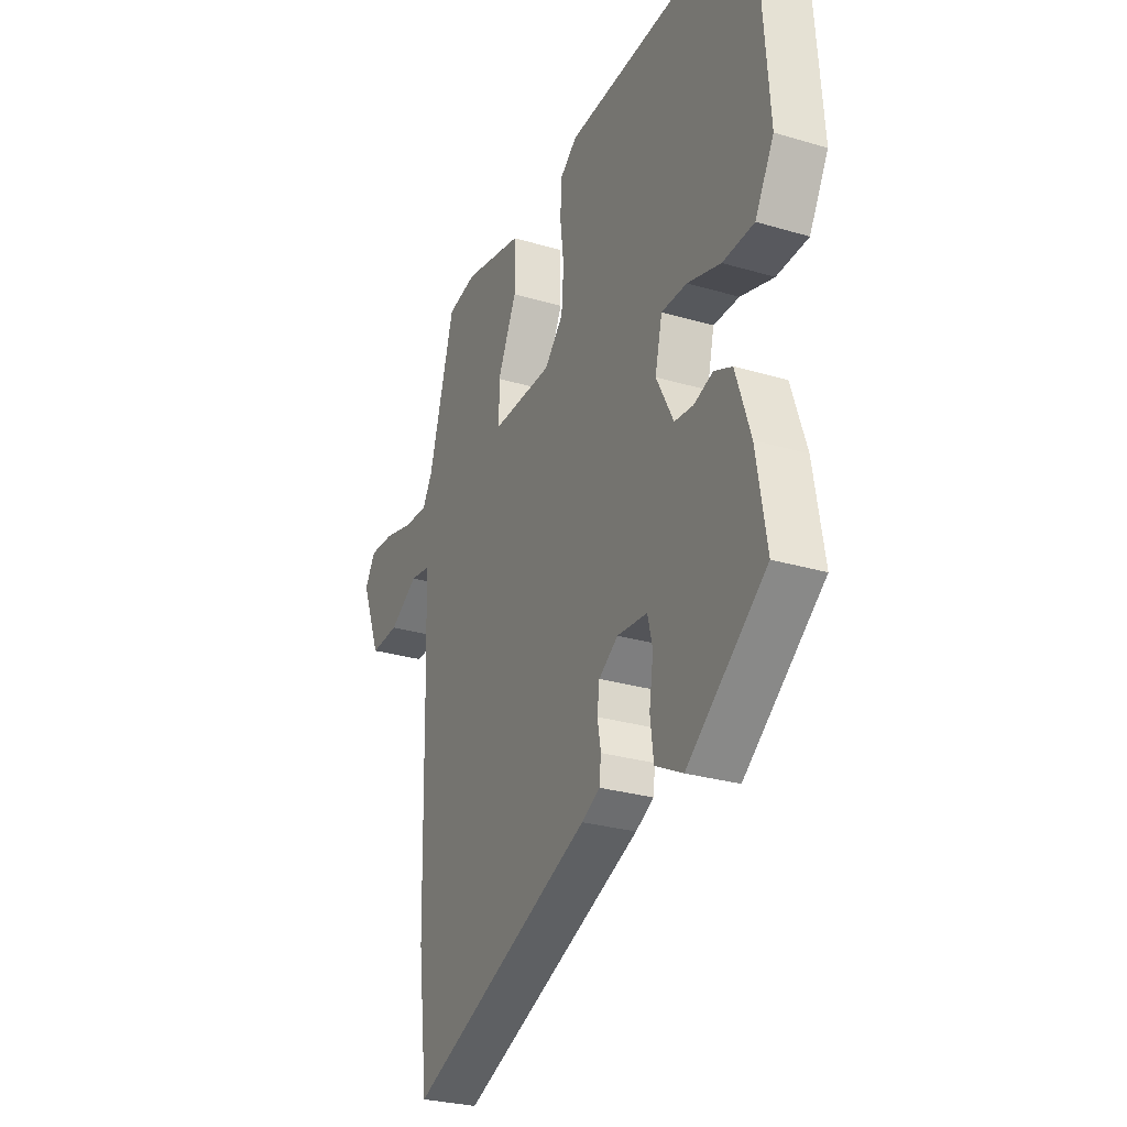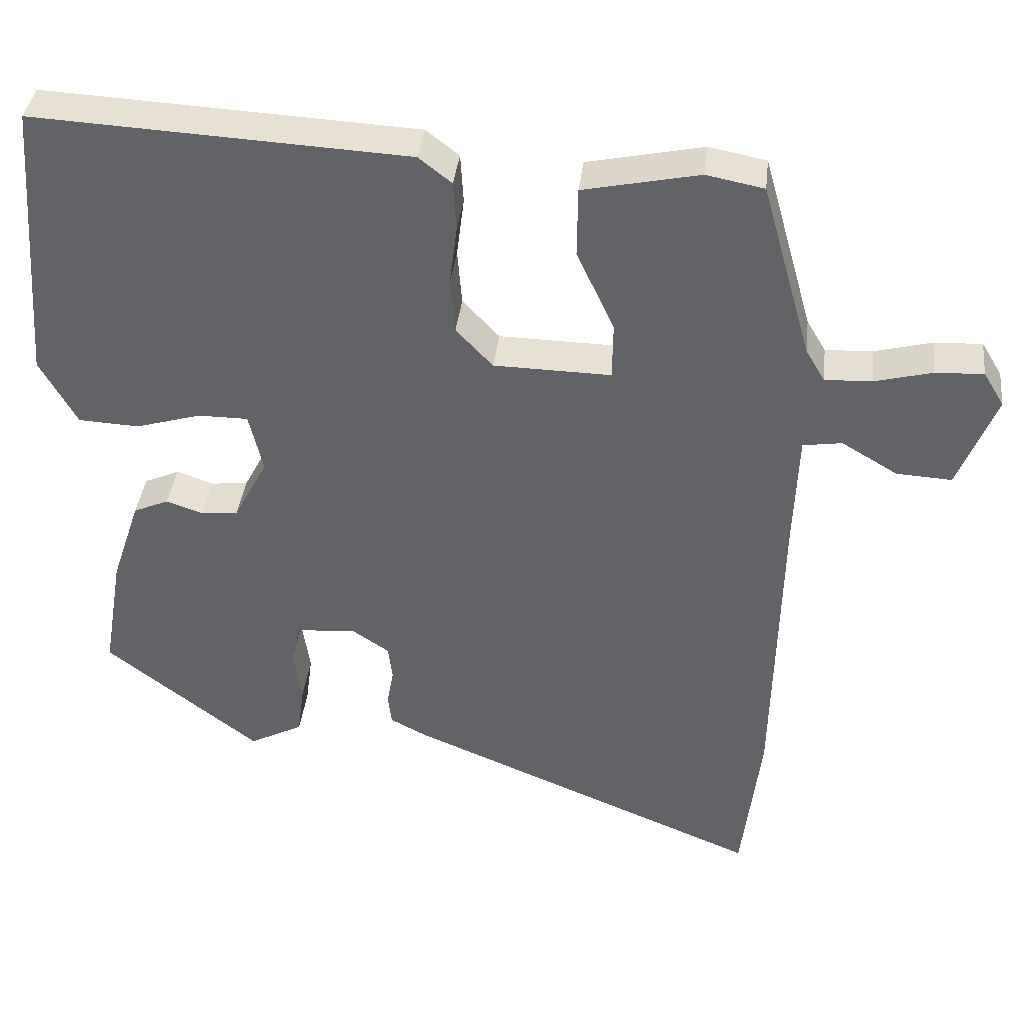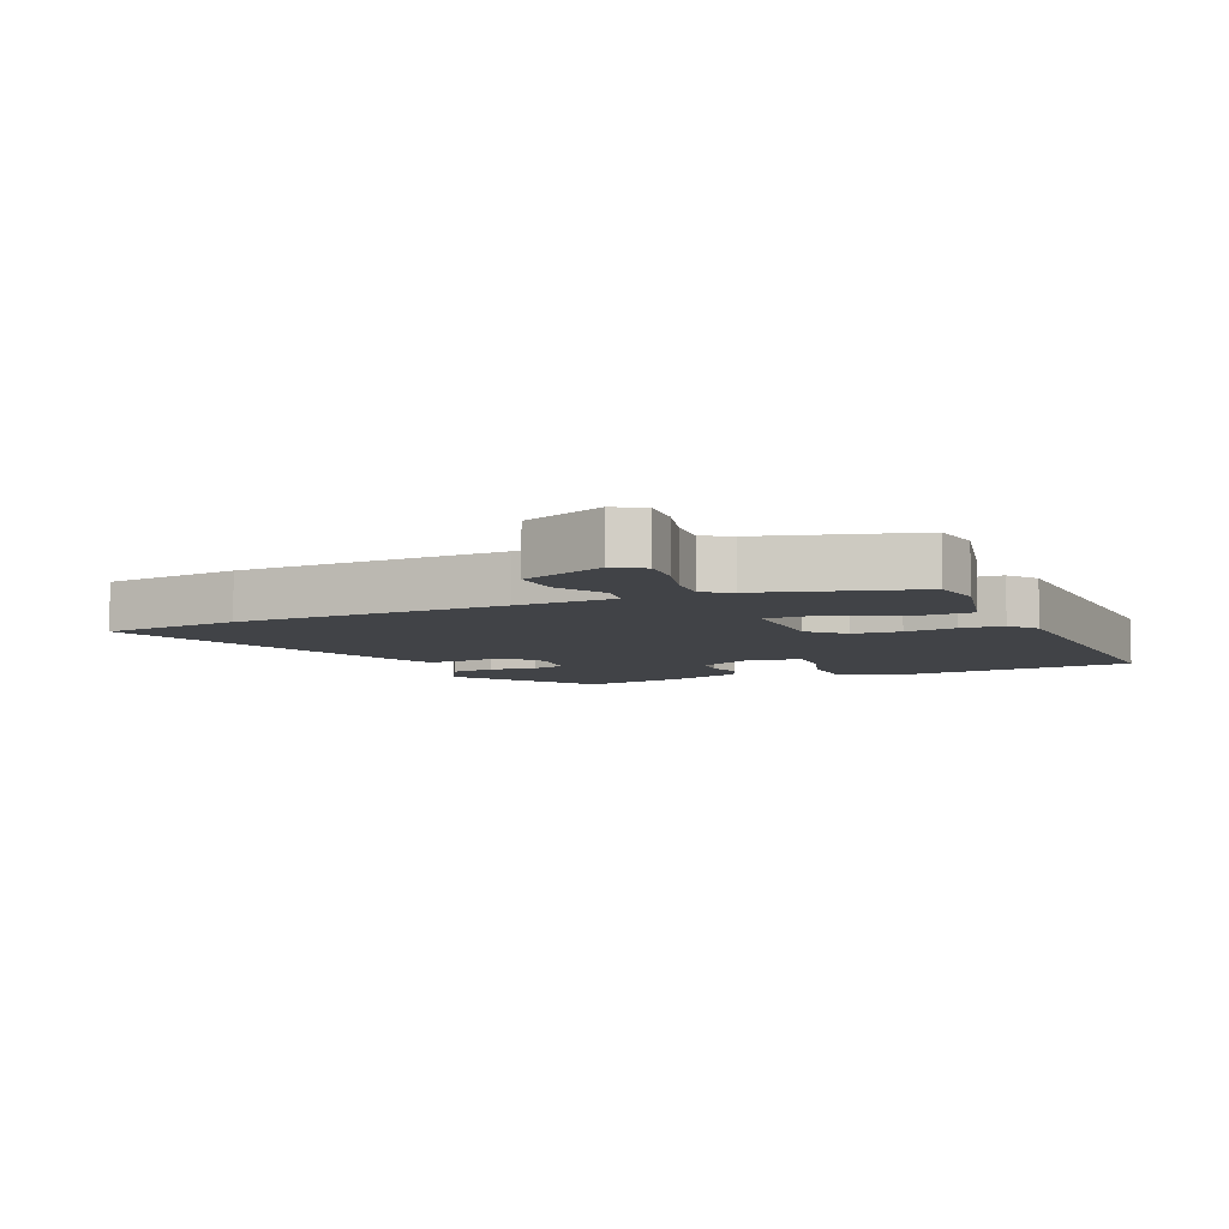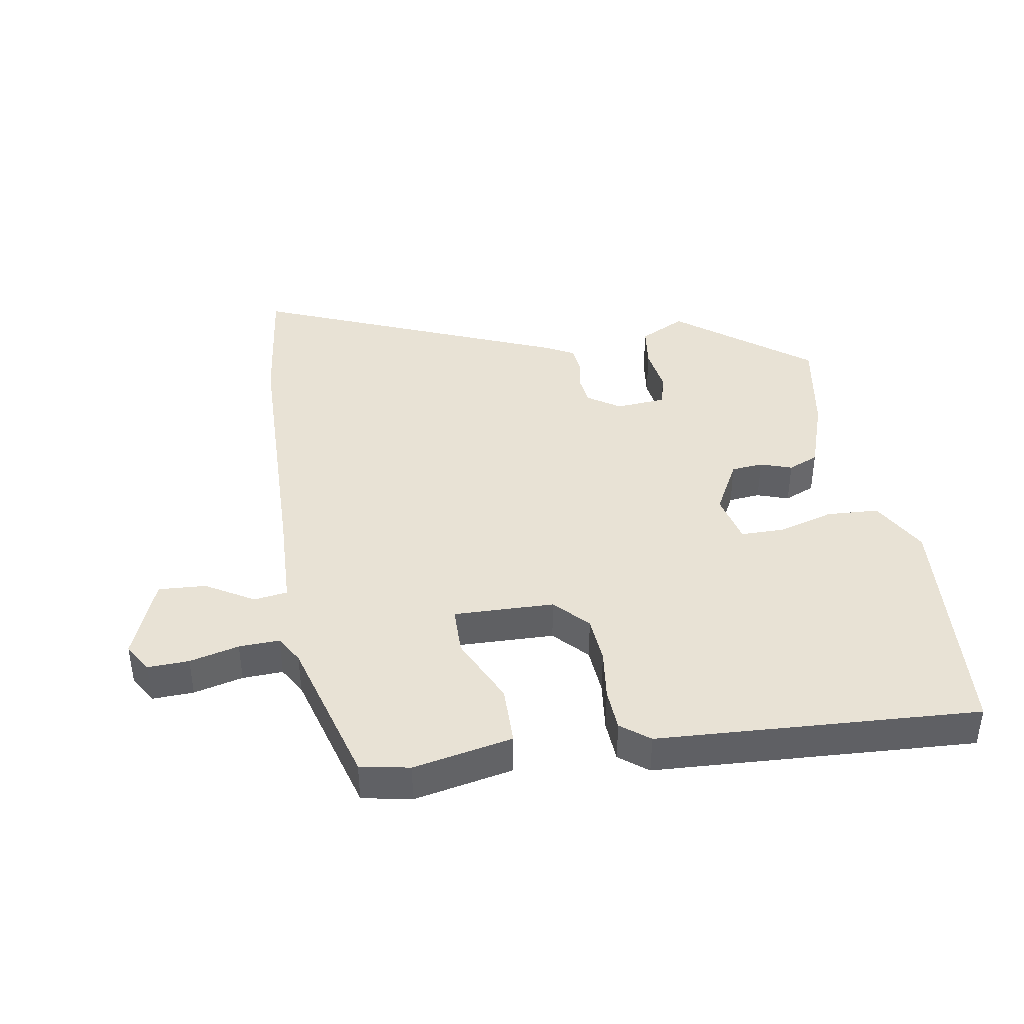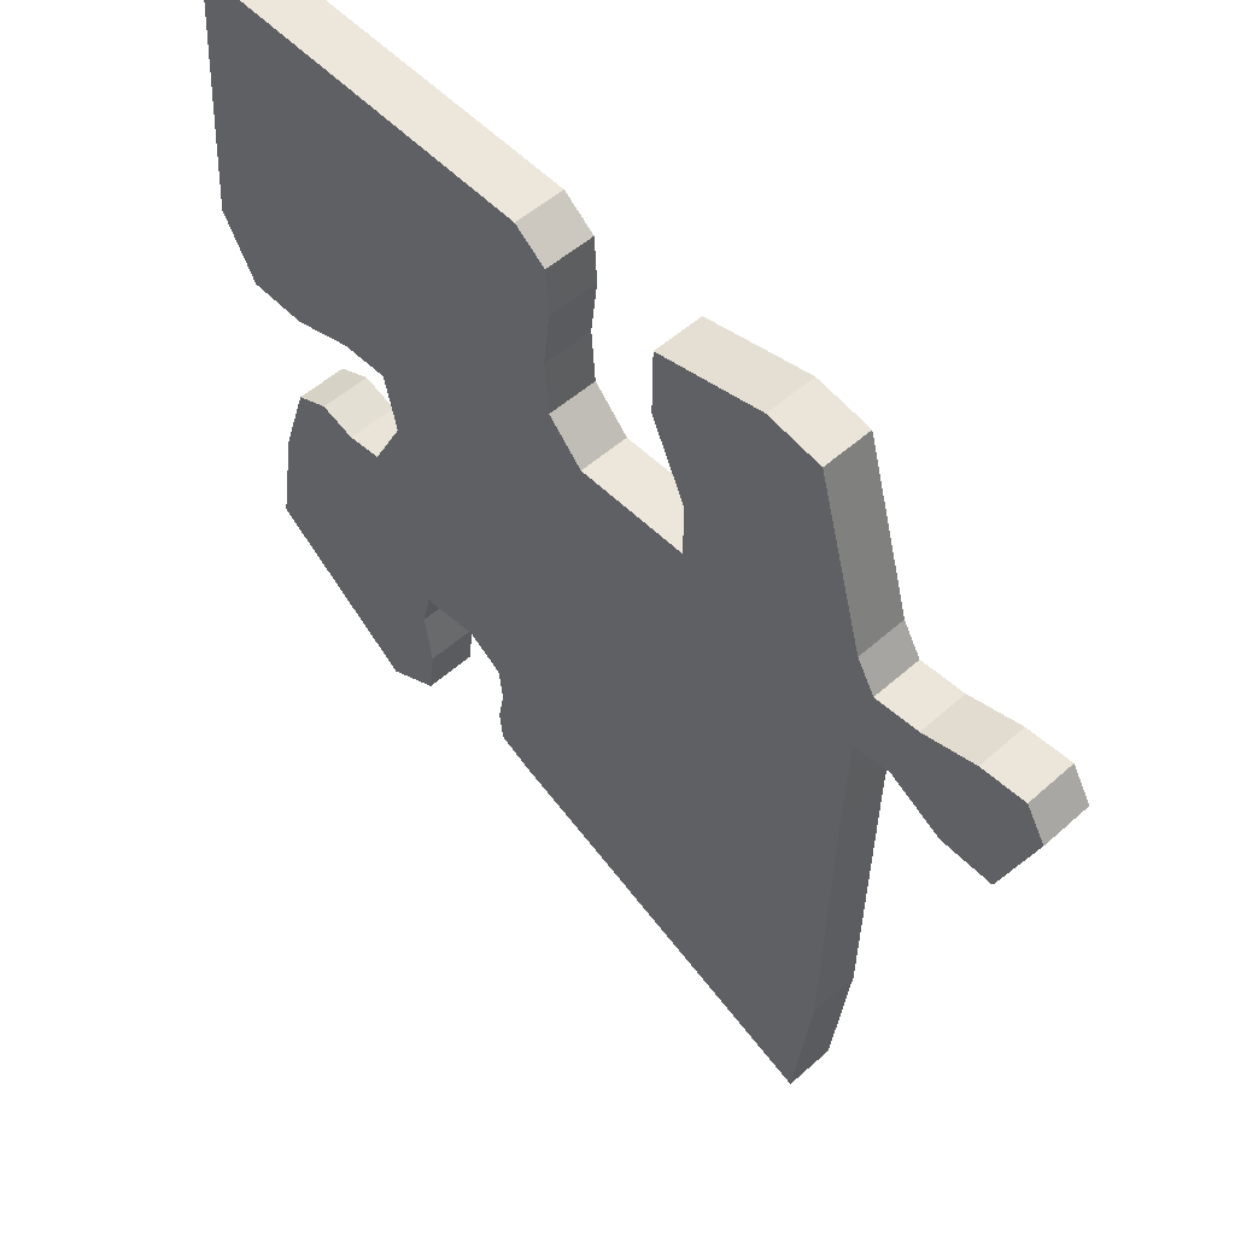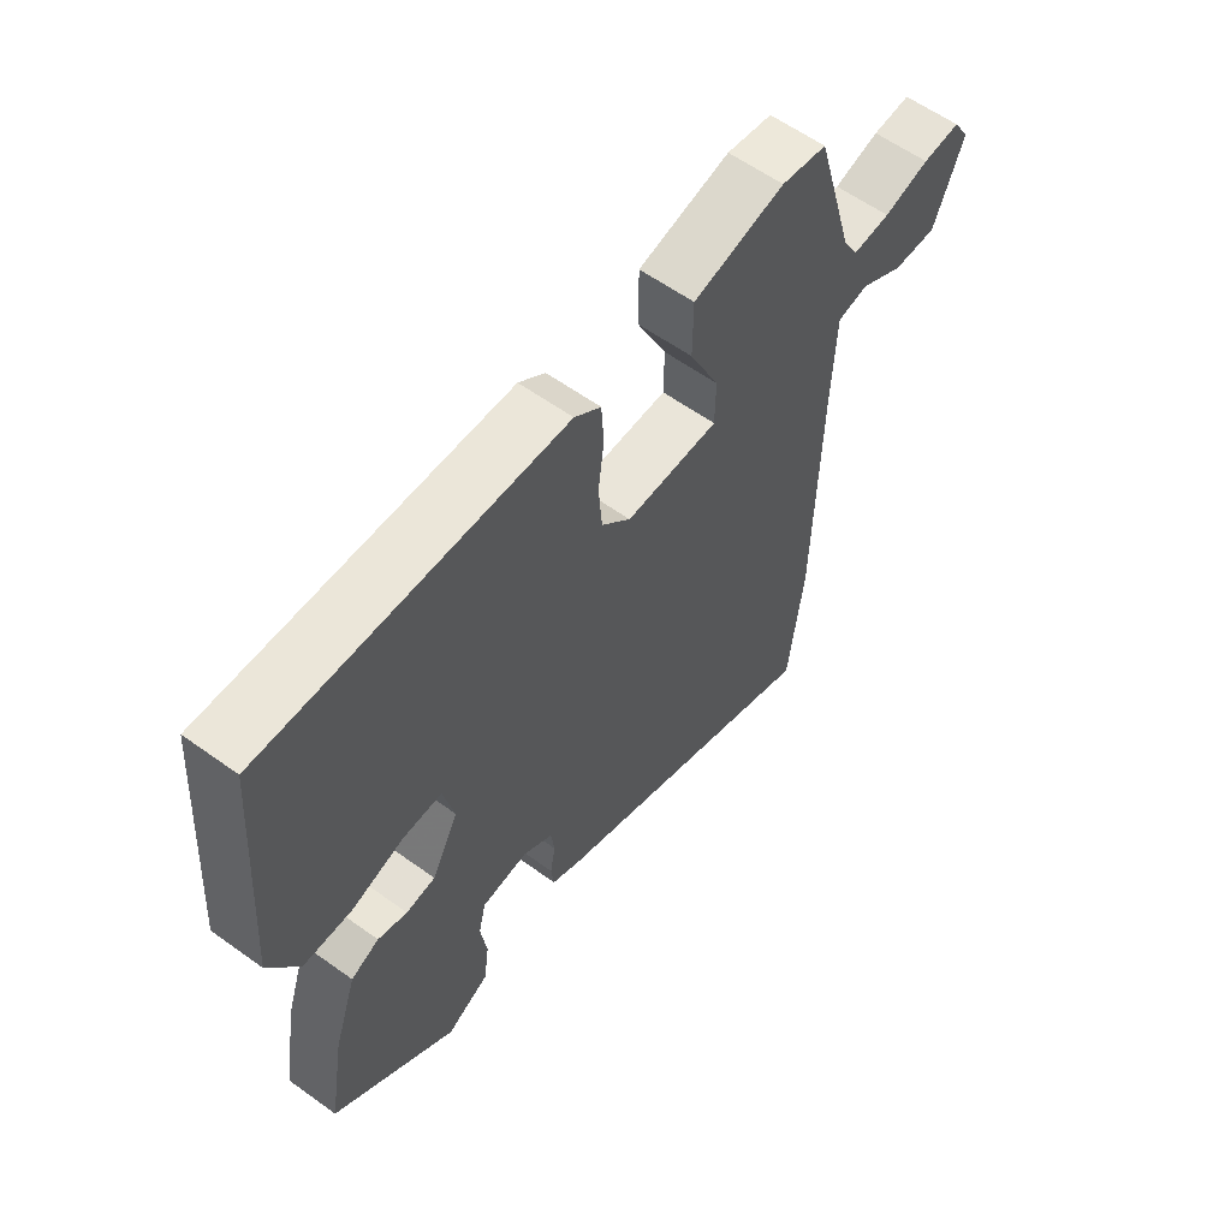
<metadata>
{"format":"obj","ext":"obj","renderer":"f3d","projection":"perspective","resolution":1024,"background":"white","views":[{"elev":-28.0,"azim":65.7,"up":"+Z"},{"elev":38.3,"azim":-173.4,"up":"+Z"},{"elev":-7.2,"azim":-66.9,"up":"+Y"},{"elev":40.7,"azim":-9.3,"up":"+Y"},{"elev":52.3,"azim":-133.8,"up":"+Z"},{"elev":59.9,"azim":126.4,"up":"+Z"}]}
</metadata>
<code>
v -0.446 0.07 0.51
v -0.368 0.07 0.525
v -0.211 0.07 0.492
v -0.21 0.07 0.397
v -0.261 0.07 0.288
v -0.26 0.07 0.211
v -0.101 0.07 0.214
v -0.051 0.07 0.267
v -0.045 0.07 0.343
v -0.055 0.07 0.424
v -0.051 0.07 0.491
v -0.006 0.07 0.526
v 0.501 0.07 0.552
v 0.53 0.07 0.165
v 0.48 0.07 0.075
v 0.397 0.07 0.071
v 0.309 0.07 0.097
v 0.241 0.07 0.097
v 0.222 0.07 0.016
v 0.268 0.07 -0.071
v 0.318 0.07 -0.076
v 0.368 0.07 -0.059
v 0.416 0.07 -0.08
v 0.455 0.07 -0.197
v 0.482 0.07 -0.357
v 0.273 0.07 -0.518
v 0.2 0.07 -0.48
v 0.191 0.07 -0.411
v 0.202 0.07 -0.337
v 0.189 0.07 -0.284
v 0.109 0.07 -0.277
v 0.058 0.07 -0.311
v 0.052 0.07 -0.358
v 0.061 0.07 -0.408
v 0.056 0.07 -0.45
v 0.008 0.07 -0.475
v -0.479 0.07 -0.674
v -0.505 0.07 -0.457
v -0.514 0.07 -0.037
v -0.52 0.07 0.117
v -0.573 0.07 0.125
v -0.649 0.07 0.08
v -0.724 0.07 0.076
v -0.775 0.07 0.206
v -0.747 0.07 0.252
v -0.682 0.07 0.249
v -0.604 0.07 0.229
v -0.54 0.07 0.226
v -0.514 0.07 0.27
v -0.446 0 0.51
v -0.368 0 0.525
v -0.211 0 0.492
v -0.21 0 0.397
v -0.261 0 0.288
v -0.26 0 0.211
v -0.101 0 0.214
v -0.051 0 0.267
v -0.045 0 0.343
v -0.055 0 0.424
v -0.051 0 0.491
v -0.006 0 0.526
v 0.501 0 0.552
v 0.53 0 0.165
v 0.48 0 0.075
v 0.397 0 0.071
v 0.309 0 0.097
v 0.241 0 0.097
v 0.222 0 0.016
v 0.268 0 -0.071
v 0.318 0 -0.076
v 0.368 0 -0.059
v 0.416 0 -0.08
v 0.455 0 -0.197
v 0.482 0 -0.357
v 0.273 0 -0.518
v 0.2 0 -0.48
v 0.191 0 -0.411
v 0.202 0 -0.337
v 0.189 0 -0.284
v 0.109 0 -0.277
v 0.058 0 -0.311
v 0.052 0 -0.358
v 0.061 0 -0.408
v 0.056 0 -0.45
v 0.008 0 -0.475
v -0.479 0 -0.674
v -0.505 0 -0.457
v -0.514 0 -0.037
v -0.52 0 0.117
v -0.573 0 0.125
v -0.649 0 0.08
v -0.724 0 0.076
v -0.775 0 0.206
v -0.747 0 0.252
v -0.682 0 0.249
v -0.604 0 0.229
v -0.54 0 0.226
v -0.514 0 0.27
f 45 46 47
f 44 45 47
f 43 44 47
f 42 43 47
f 41 42 47
f 40 41 47 48
f 37 38 39
f 36 37 39
f 35 36 39
f 34 35 39
f 33 34 39
f 32 33 39 40
f 40 48 49
f 32 40 49
f 31 32 49
f 27 28 29
f 26 27 29
f 25 26 29
f 24 25 29
f 23 24 29
f 22 23 29
f 21 22 29
f 20 21 29 30
f 30 31 49
f 20 30 49
f 19 20 49
f 15 16 17
f 14 15 17
f 13 14 17
f 12 13 17
f 11 12 17
f 10 11 17
f 9 10 17
f 8 9 17 18
f 7 8 18 19
f 3 4 5
f 2 3 5
f 1 2 5
f 49 1 5
f 49 5 6
f 19 49 6
f 6 7 19
f 96 95 94
f 96 94 93
f 96 93 92
f 96 92 91
f 96 91 90
f 97 96 90 89
f 88 87 86
f 88 86 85
f 88 85 84
f 88 84 83
f 88 83 82
f 89 88 82 81
f 98 97 89
f 98 89 81
f 98 81 80
f 78 77 76
f 78 76 75
f 78 75 74
f 78 74 73
f 78 73 72
f 78 72 71
f 78 71 70
f 79 78 70 69
f 98 80 79
f 98 79 69
f 98 69 68
f 66 65 64
f 66 64 63
f 66 63 62
f 66 62 61
f 66 61 60
f 66 60 59
f 66 59 58
f 67 66 58 57
f 68 67 57 56
f 54 53 52
f 54 52 51
f 54 51 50
f 54 50 98
f 55 54 98
f 55 98 68
f 68 56 55
f 1 50 51 2
f 2 51 52 3
f 3 52 53 4
f 4 53 54 5
f 5 54 55 6
f 6 55 56 7
f 7 56 57 8
f 8 57 58 9
f 9 58 59 10
f 10 59 60 11
f 11 60 61 12
f 12 61 62 13
f 13 62 63 14
f 14 63 64 15
f 15 64 65 16
f 16 65 66 17
f 17 66 67 18
f 18 67 68 19
f 19 68 69 20
f 20 69 70 21
f 21 70 71 22
f 22 71 72 23
f 23 72 73 24
f 24 73 74 25
f 25 74 75 26
f 26 75 76 27
f 27 76 77 28
f 28 77 78 29
f 29 78 79 30
f 30 79 80 31
f 31 80 81 32
f 32 81 82 33
f 33 82 83 34
f 34 83 84 35
f 35 84 85 36
f 36 85 86 37
f 37 86 87 38
f 38 87 88 39
f 39 88 89 40
f 40 89 90 41
f 41 90 91 42
f 42 91 92 43
f 43 92 93 44
f 44 93 94 45
f 45 94 95 46
f 46 95 96 47
f 47 96 97 48
f 48 97 98 49
f 49 98 50 1

</code>
